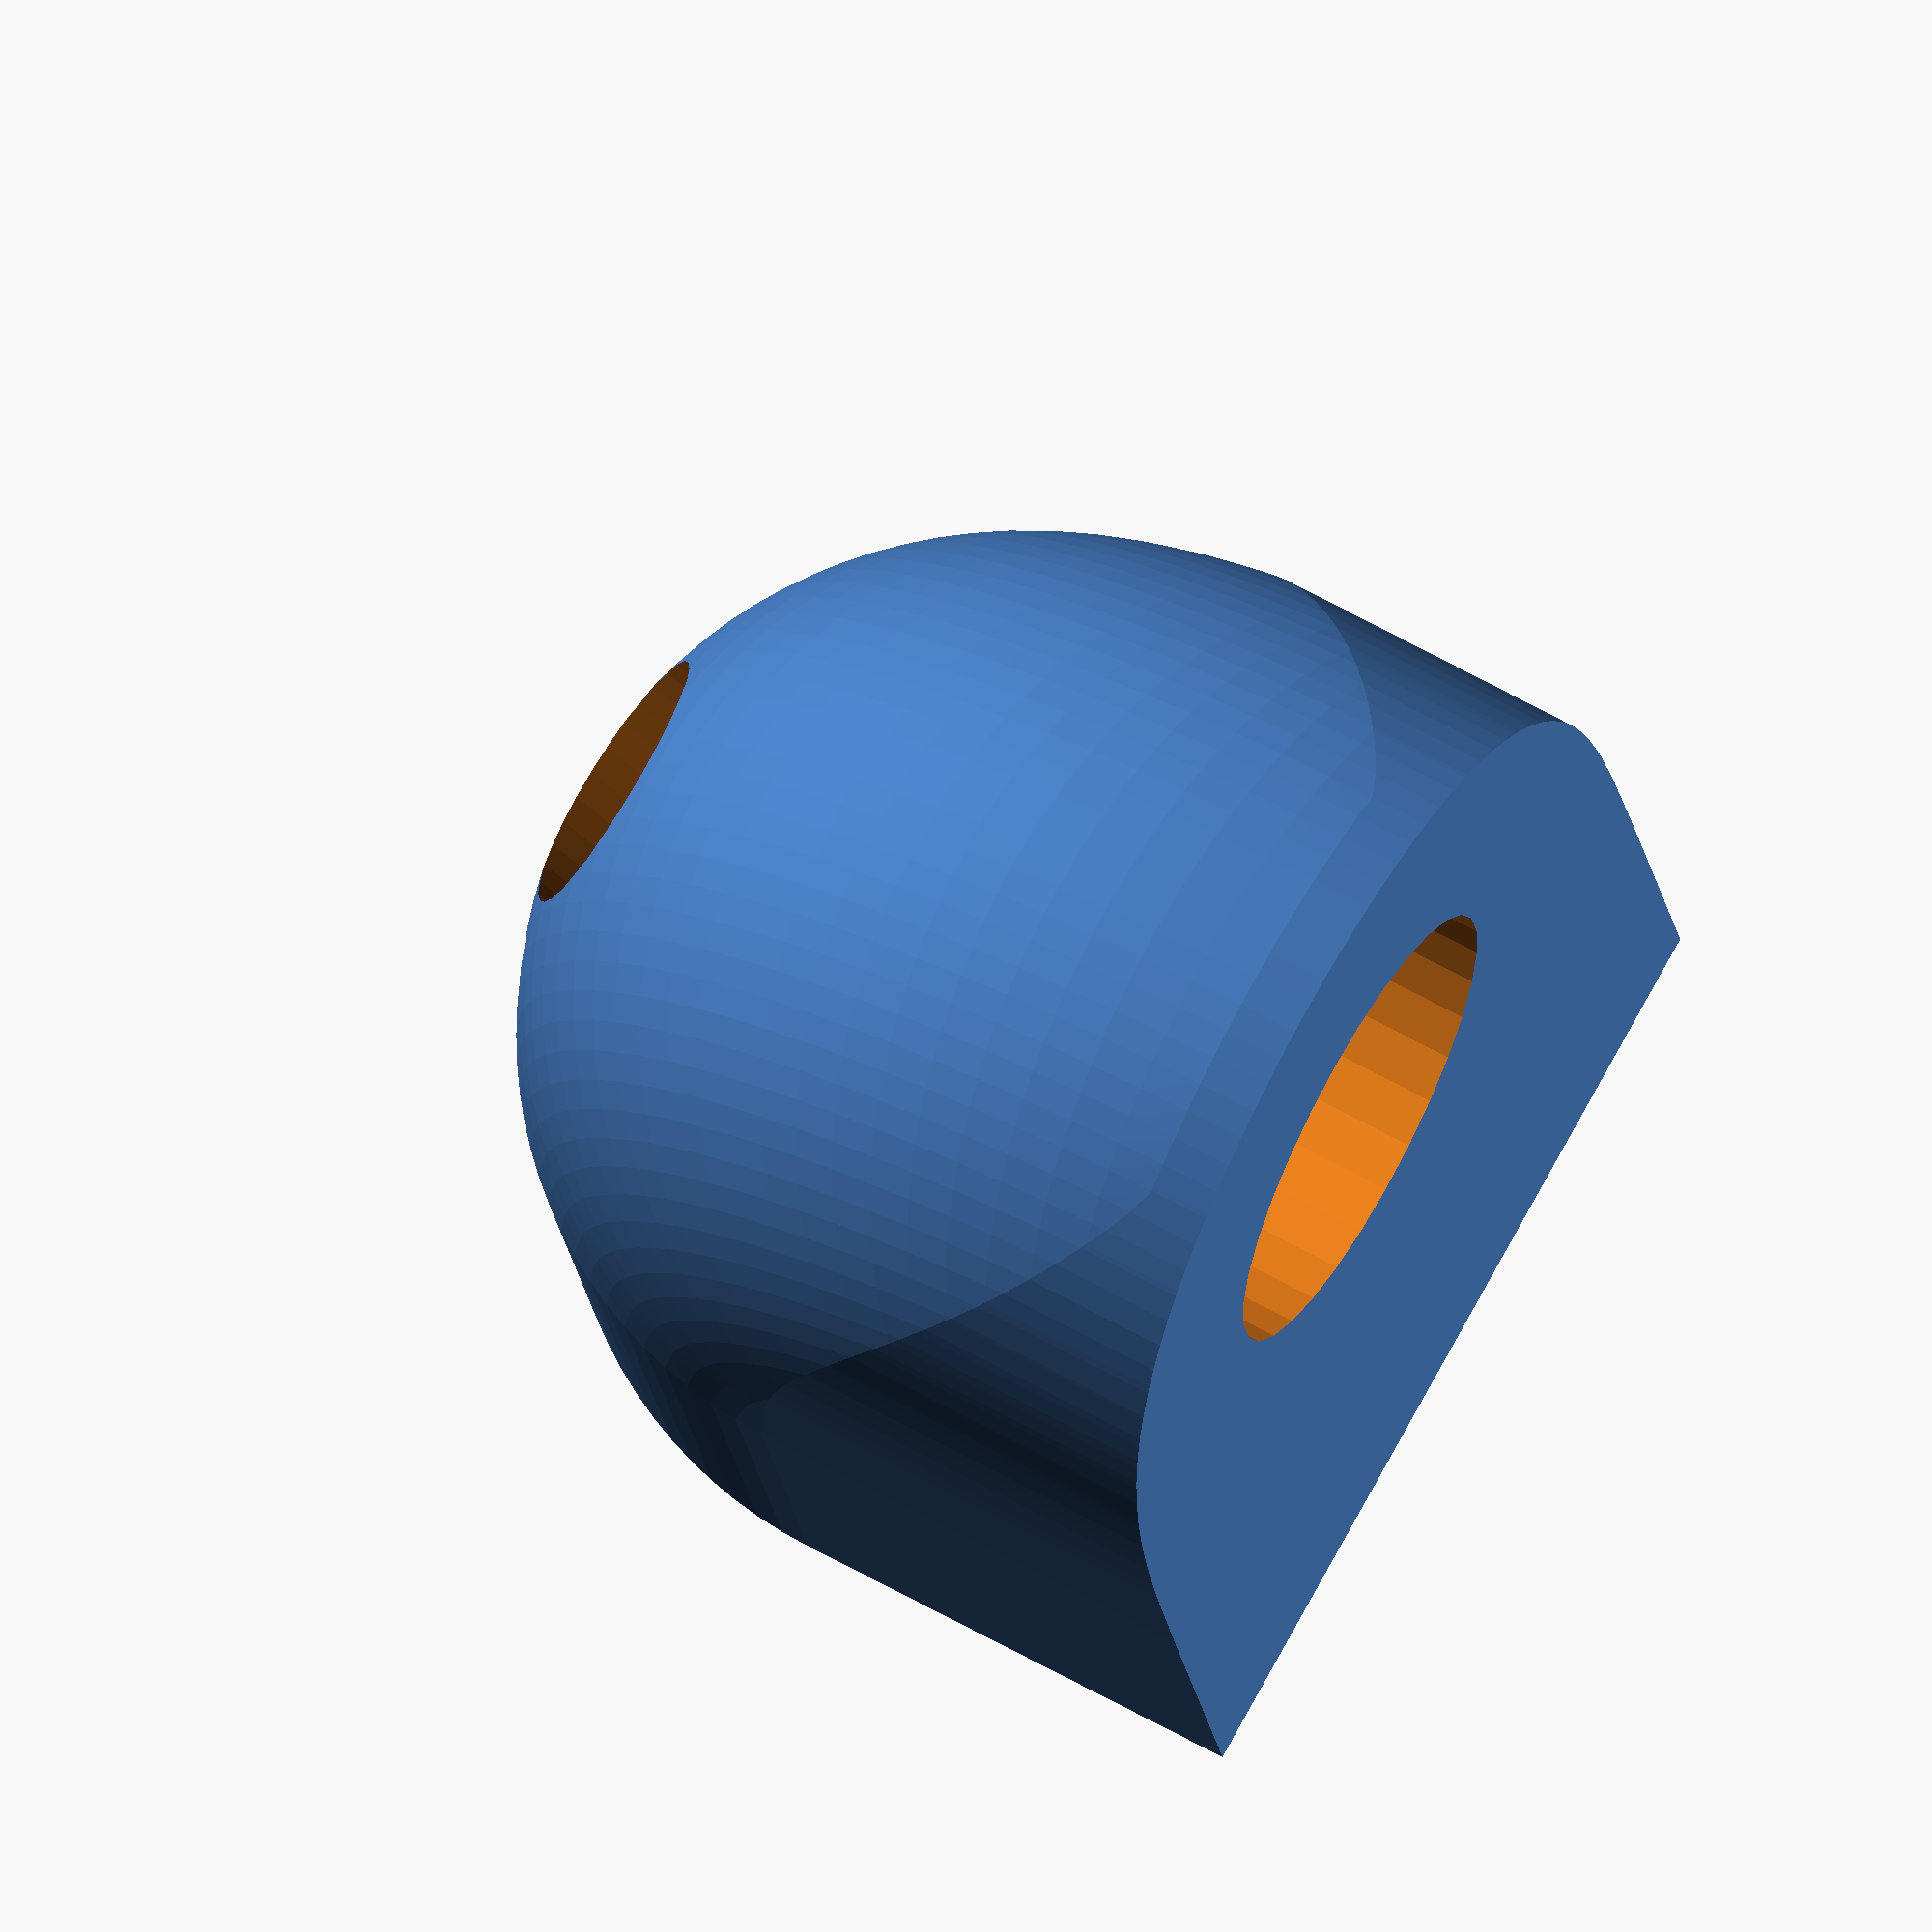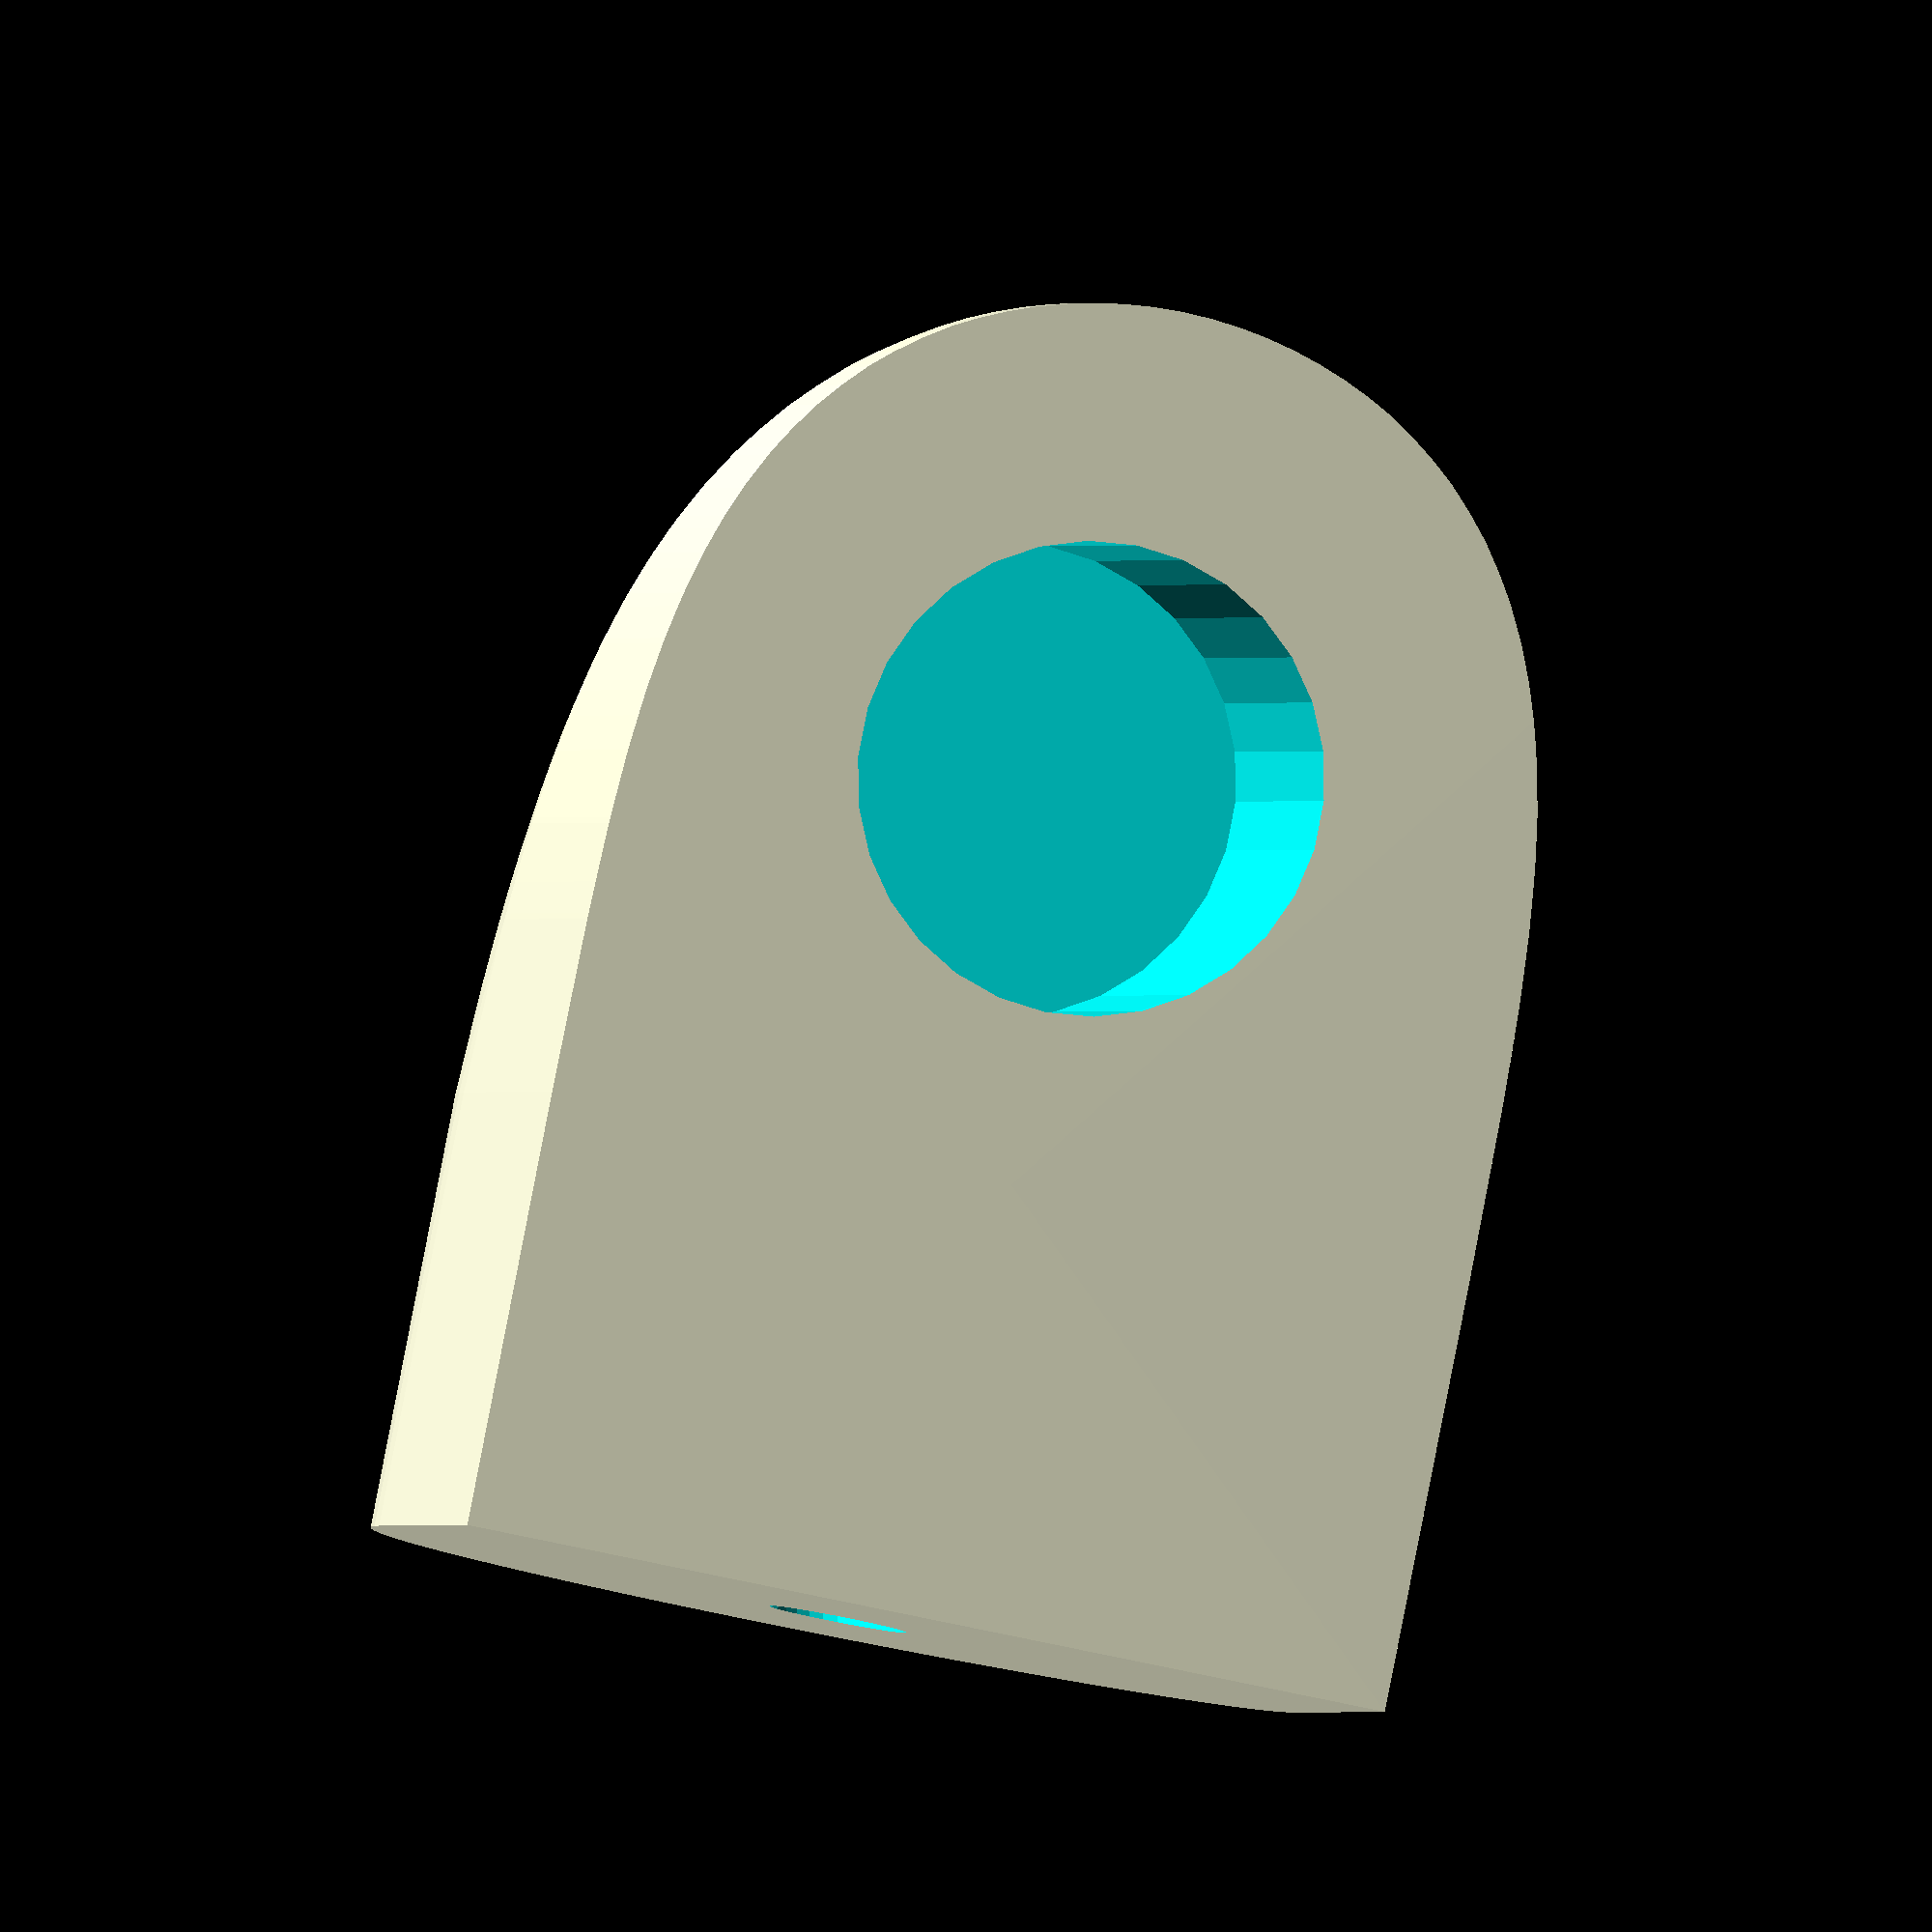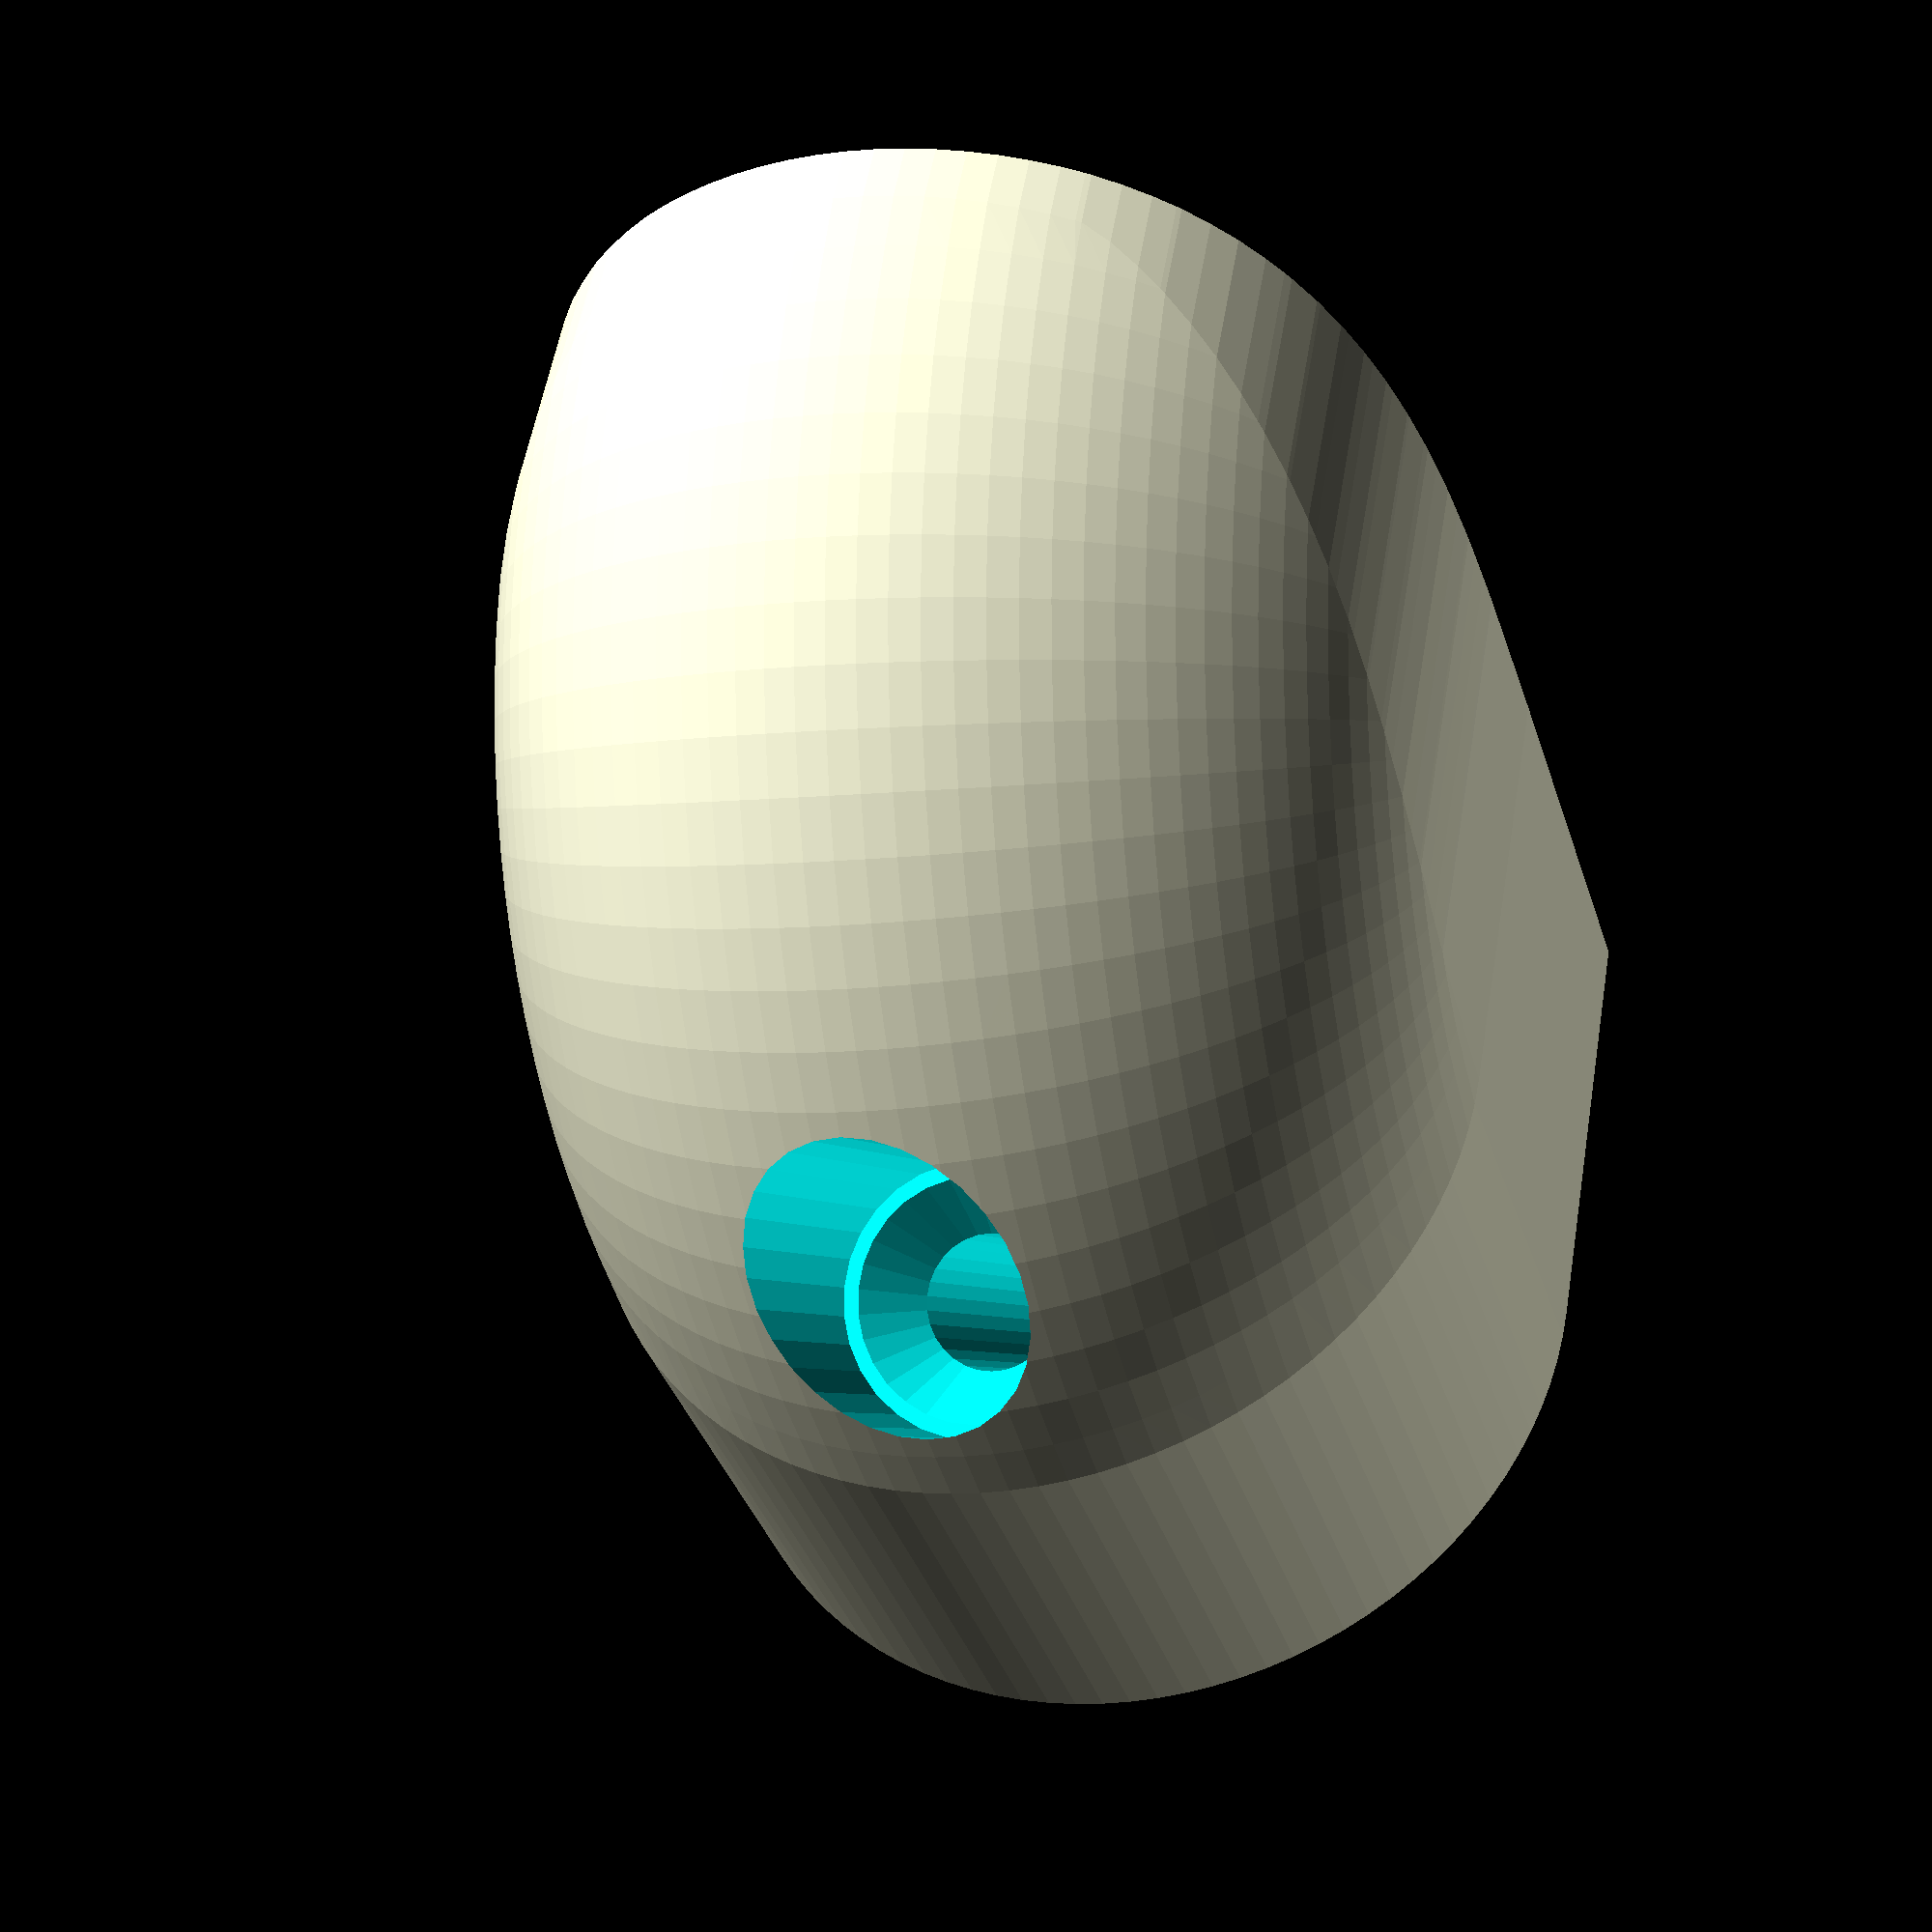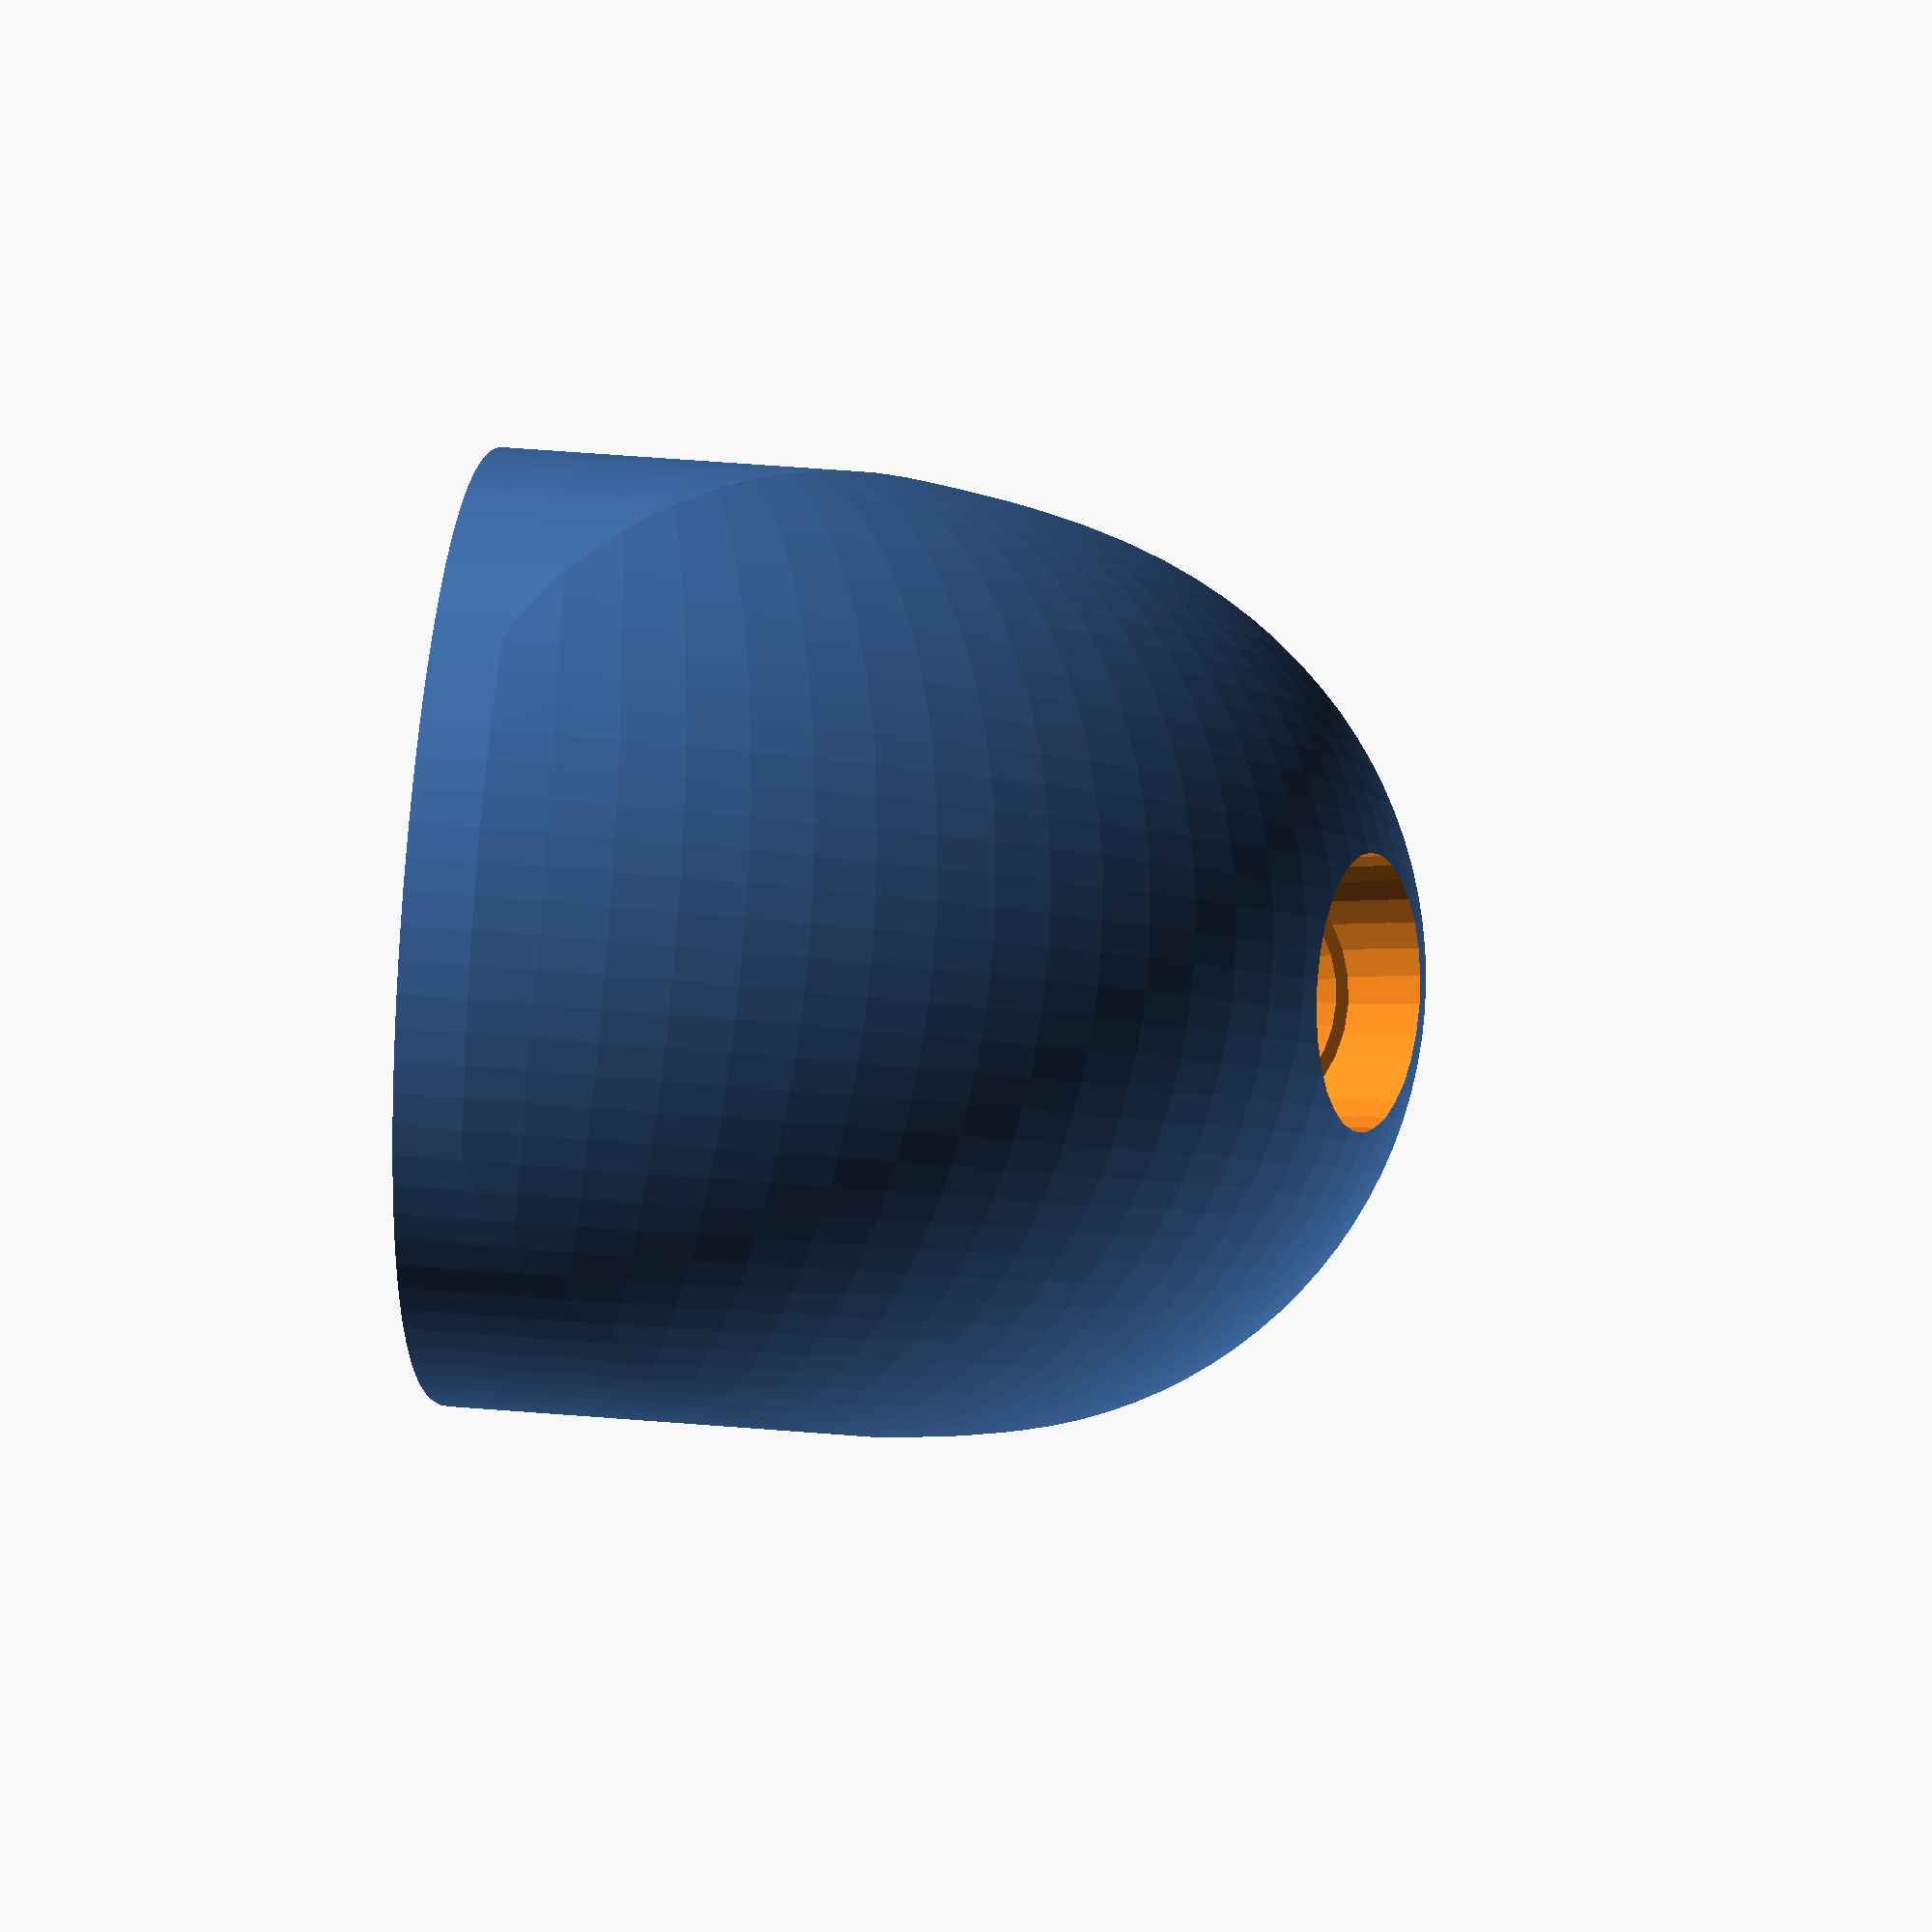
<openscad>
////////////////////////////////////////////////
////////////////////////////////////////////////
////////////////////////////////////////////////
/// OpenSCAD File V2.0 by Ken_Applications /////
///            15 - 12 - 2017              /////
////////////////////////////////////////////////
/////Version 2 added show parts=4///////////////
/////which adds flat for easy print/////////////

//... Diameter of tube you intend to use for the pull handle, I also added 0.4mm for shrinkage [Default 15.4] 
diameter_pull_bar=15.4;

//... The clearence diameter for the screw hole [Default 4.5]
screw_dia=4.5;//[2.0,2.5,3.0,3.5,4.0,4.5,5.0,5.5,6.0,6.5,7.0,7.5,8.0]


//...  show   [1= 1 part   2= Assembled with section view  3= All  4=Print with flat]
show_parts=4;  // [1,2,3,4]

module the_hole(){
translate([0,0,0]) rotate([0,-0,0]) cylinder(h=handle_centre_line, d1=screw_dia, d2=screw_dia, center=false,$fn=30);

translate([0,0,handle_centre_line-screw_dia]) rotate([0,-0,0]) cylinder(h=screw_dia, d1=0, d2=screw_dia*2, center=false,$fn=30);

translate([0,0,handle_centre_line-0.5]) rotate([0,-0,0]) cylinder(h=screw_dia*6, d1=screw_dia*2, d2=screw_dia*2, center=false,$fn=30);

}




////// calculations  /////////
$fn=100;
handle_centre_line=(diameter_pull_bar/2)+20;
Move_height=handle_centre_line-diameter_pull_bar;
move_bit=16*tan(30);
//////////////////////////////
//echo(move_bit);

$vpt = [-3,14,12];
$vpr = [70, 0, 28];    
$vpd = [192];
    





module top(){
translate([0,-diameter_pull_bar,Move_height])
intersection(){
linear_extrude(height=diameter_pull_bar*2) translate([0,diameter_pull_bar,0])  circle(r=diameter_pull_bar);
rotate([0,-90,0])
rotate_extrude(angle = 90, convexity = 2)translate([2, 0, 0])
translate([diameter_pull_bar-2,0,0]) circle(r = diameter_pull_bar);
}
}


module top2(){
difference(){    
 top();   
translate([0,0,diameter_pull_bar+Move_height]) rotate([90,0,0]) cylinder(h=100, d1=diameter_pull_bar, d2=diameter_pull_bar, center=false,$fn=30);
}    
    
}

module all_without_hole(){
    union(){
top2();    
linear_extrude(height=Move_height+0) projection(cut = false) top2();
        //make model watertight
 translate([0,0,Move_height]) cylinder(h=2, r1=diameter_pull_bar+.001, r2=diameter_pull_bar+.01, center=false);

    }
}

module all (){
difference(){
all_without_hole ();
translate([0,-(move_bit/2),-8]) rotate([0,30,90]) the_hole();
}

}

module section(){
    difference(){
        all();
        translate([0,-50,-1]) rotate([0,0,90]) cube([100,100,100],false);
    }
}


if (show_parts==1){
 rotate([0,0,90])   

    
    
all();
}

if (show_parts==2){

    
 rotate([0,0,90]) section();   
  translate([100,0,0]) rotate([0,0,-90]) all(); 
   
   translate([0,0,diameter_pull_bar+Move_height]) rotate([0,90,0]) cylinder(h=100, d1=diameter_pull_bar, d2=diameter_pull_bar, center=false,$fn=30);
 
    
}    
    



if (show_parts==3){

    
 rotate([0,0,90]) all();   
  translate([100,0,0]) rotate([0,0,-90]) all(); 
   
   translate([0,0,diameter_pull_bar+Move_height]) rotate([0,90,0]) cylinder(h=100, d1=diameter_pull_bar, d2=diameter_pull_bar, center=false,$fn=30);
 
    
}    






module pro_j (){
projection(cut = false) 
rotate([90,0,0]) translate([0,100,0])all();
}


module part_with_flat (){
hull(){
linear_extrude(height=2) pro_j();
rotate([90,0,0]) translate([0,diameter_pull_bar,0])all();
}
}

module new_body(){
rotate([-90,0,90]) translate([0,0,-diameter_pull_bar])part_with_flat();
}

module finished_part (){
difference(){
new_body();
translate([(move_bit/2),-0,-8]) rotate([0,30,180]) the_hole();
translate([0,0,diameter_pull_bar+Move_height]) rotate([0,90,0]) cylinder(h=100, d1=diameter_pull_bar, d2=diameter_pull_bar, center=false,$fn=30);
}
}


module for_print(){
rotate([0,90,0])
finished_part();
}




if (show_parts==4){

translate([0,0,diameter_pull_bar]) for_print();
}





</openscad>
<views>
elev=115.9 azim=102.5 roll=60.5 proj=o view=wireframe
elev=0.1 azim=258.7 roll=169.3 proj=o view=wireframe
elev=304.5 azim=252.7 roll=9.7 proj=p view=solid
elev=107.2 azim=75.5 roll=265.8 proj=p view=wireframe
</views>
